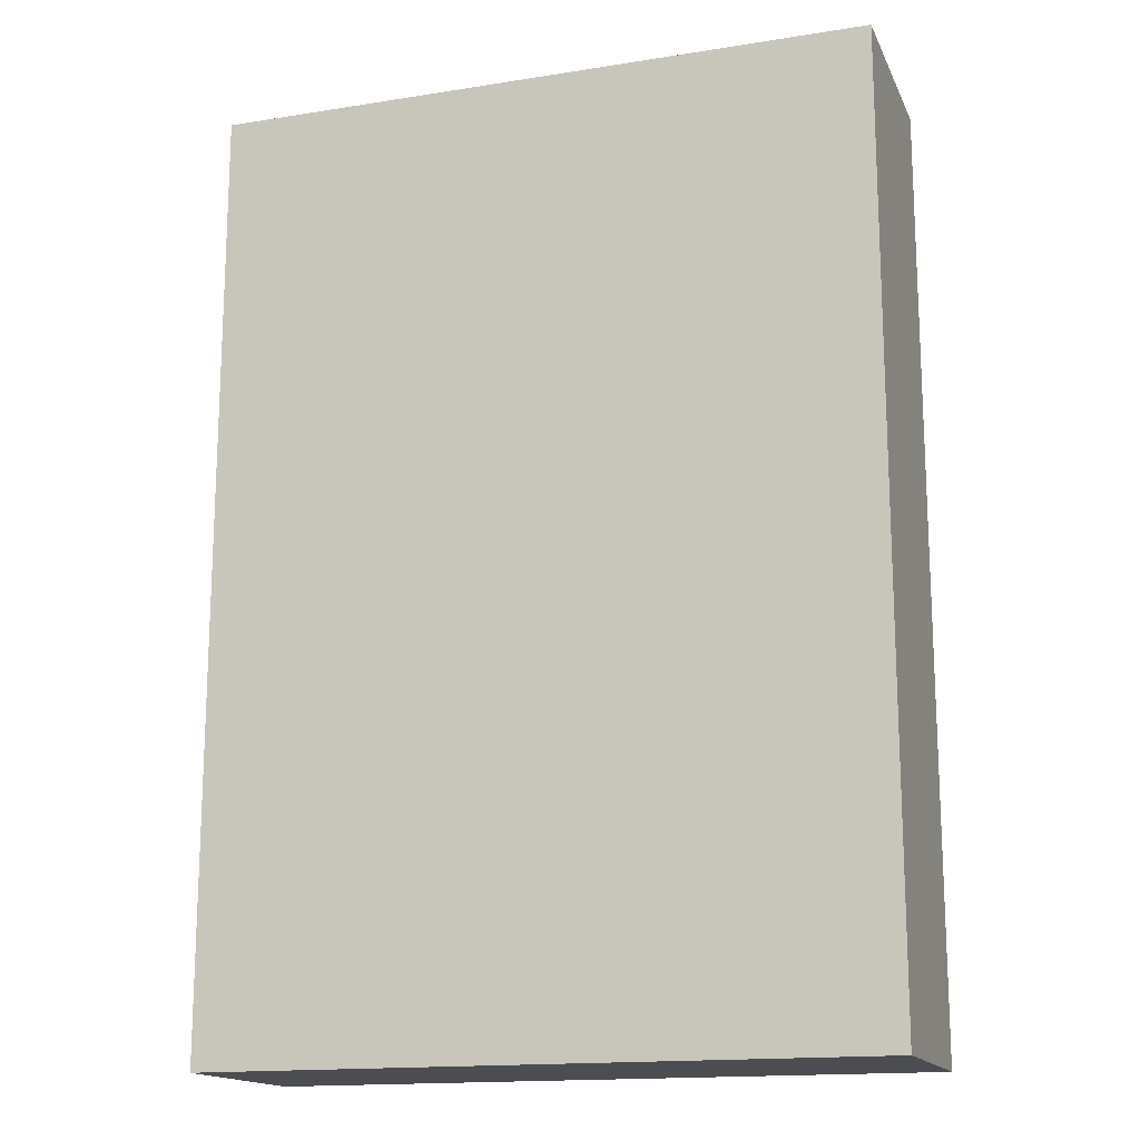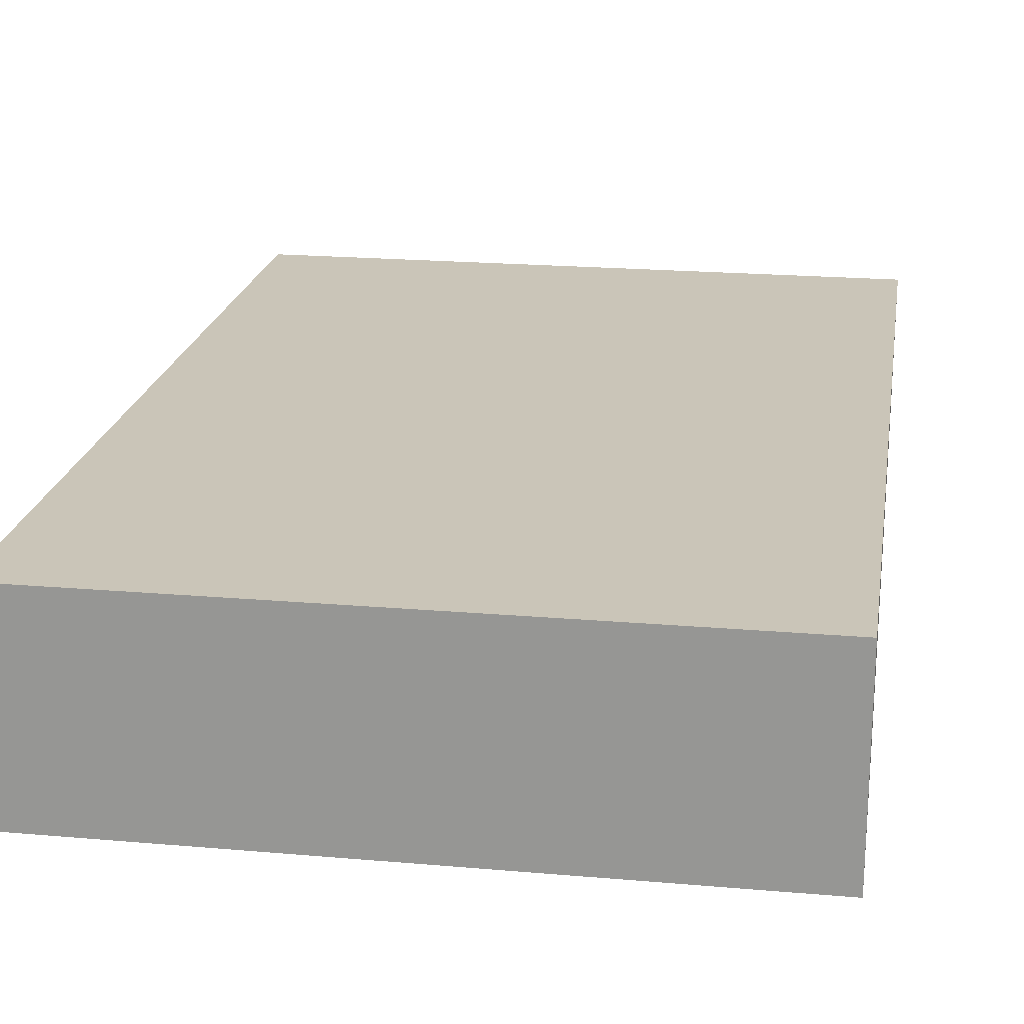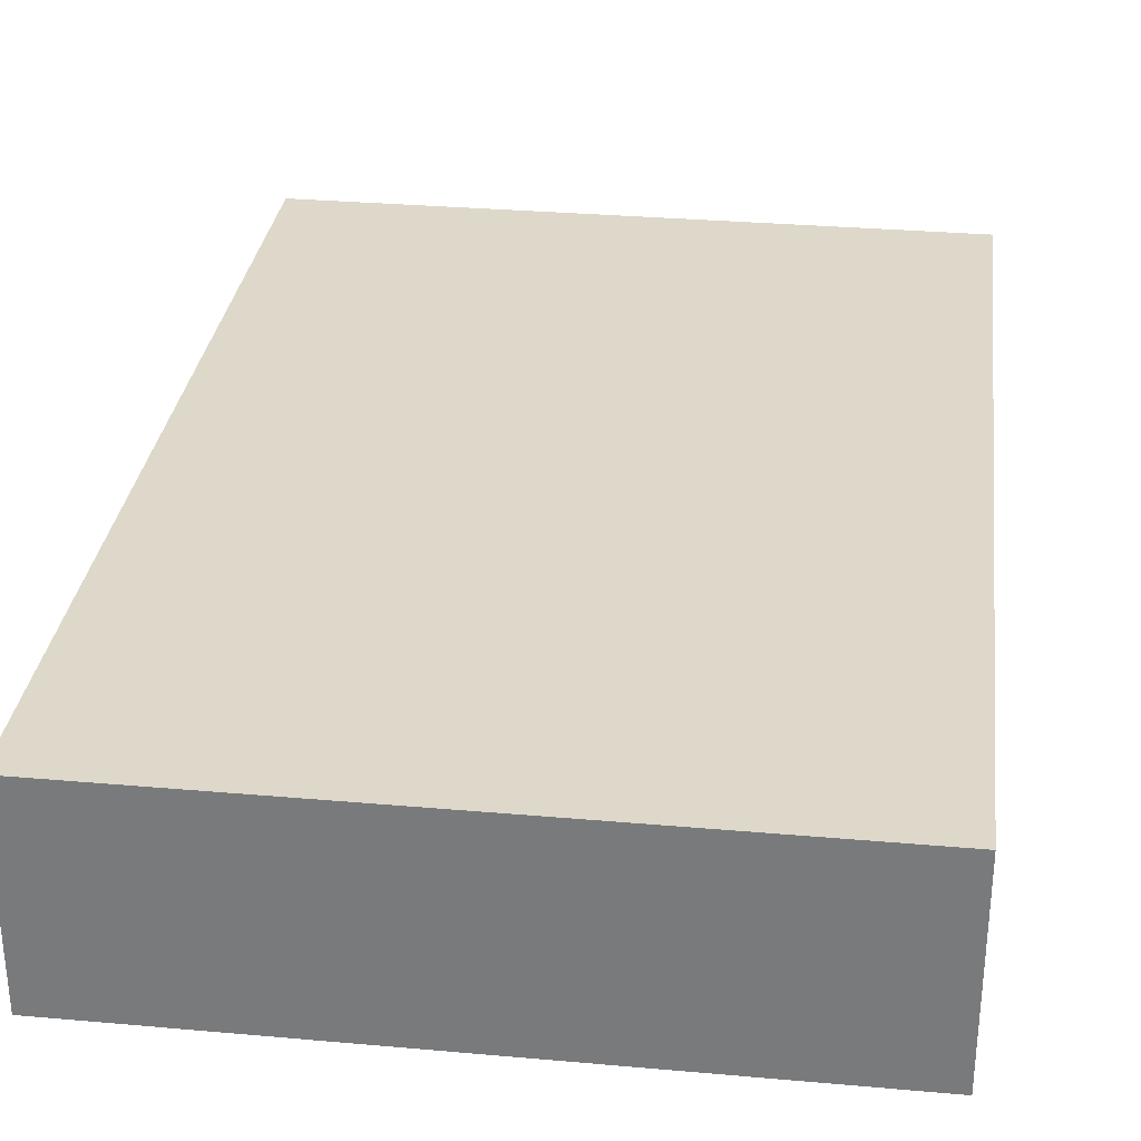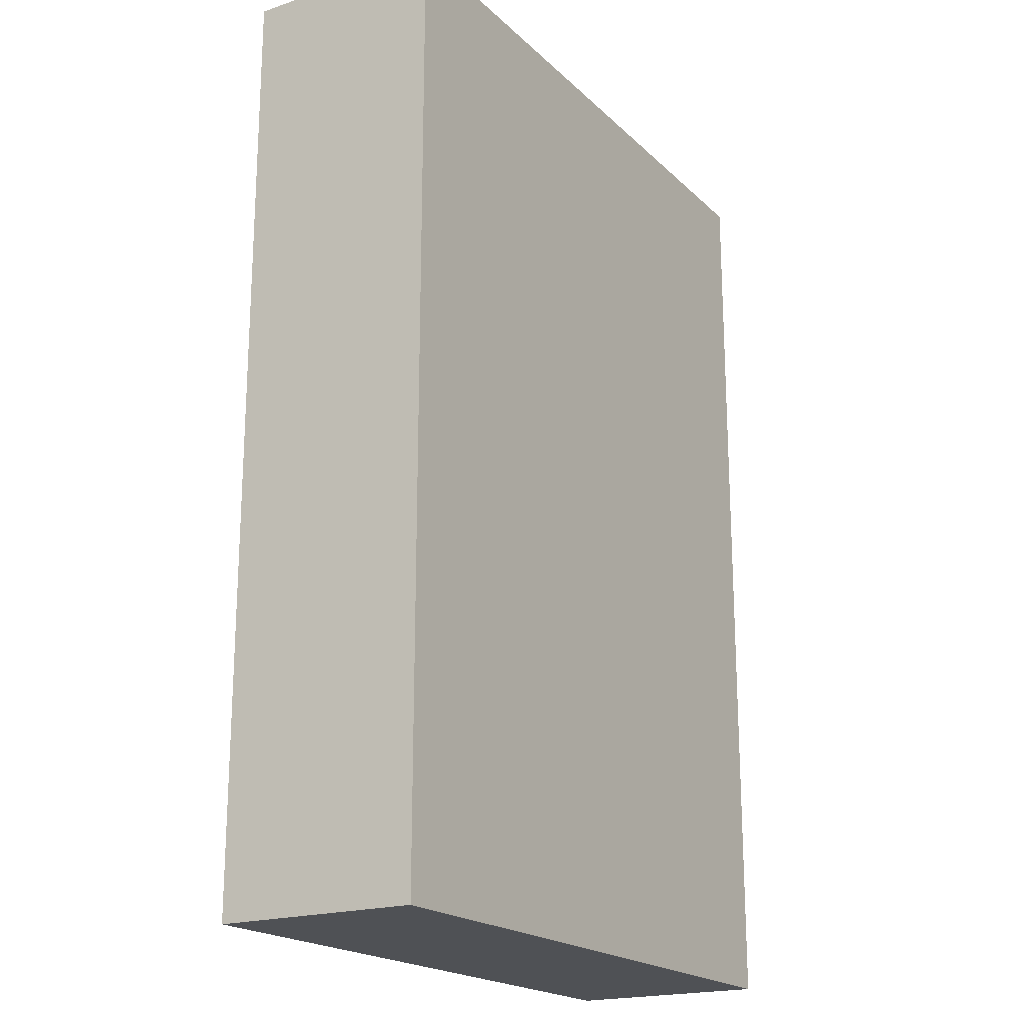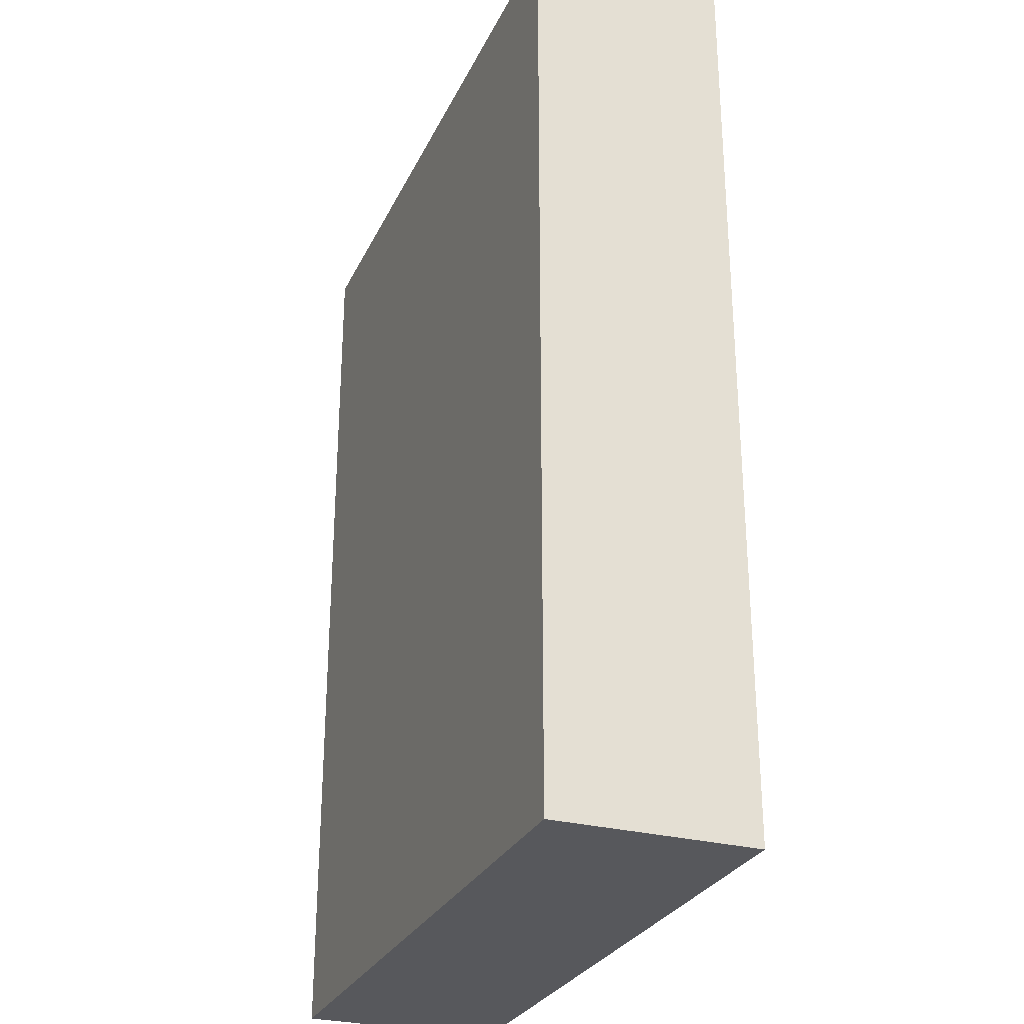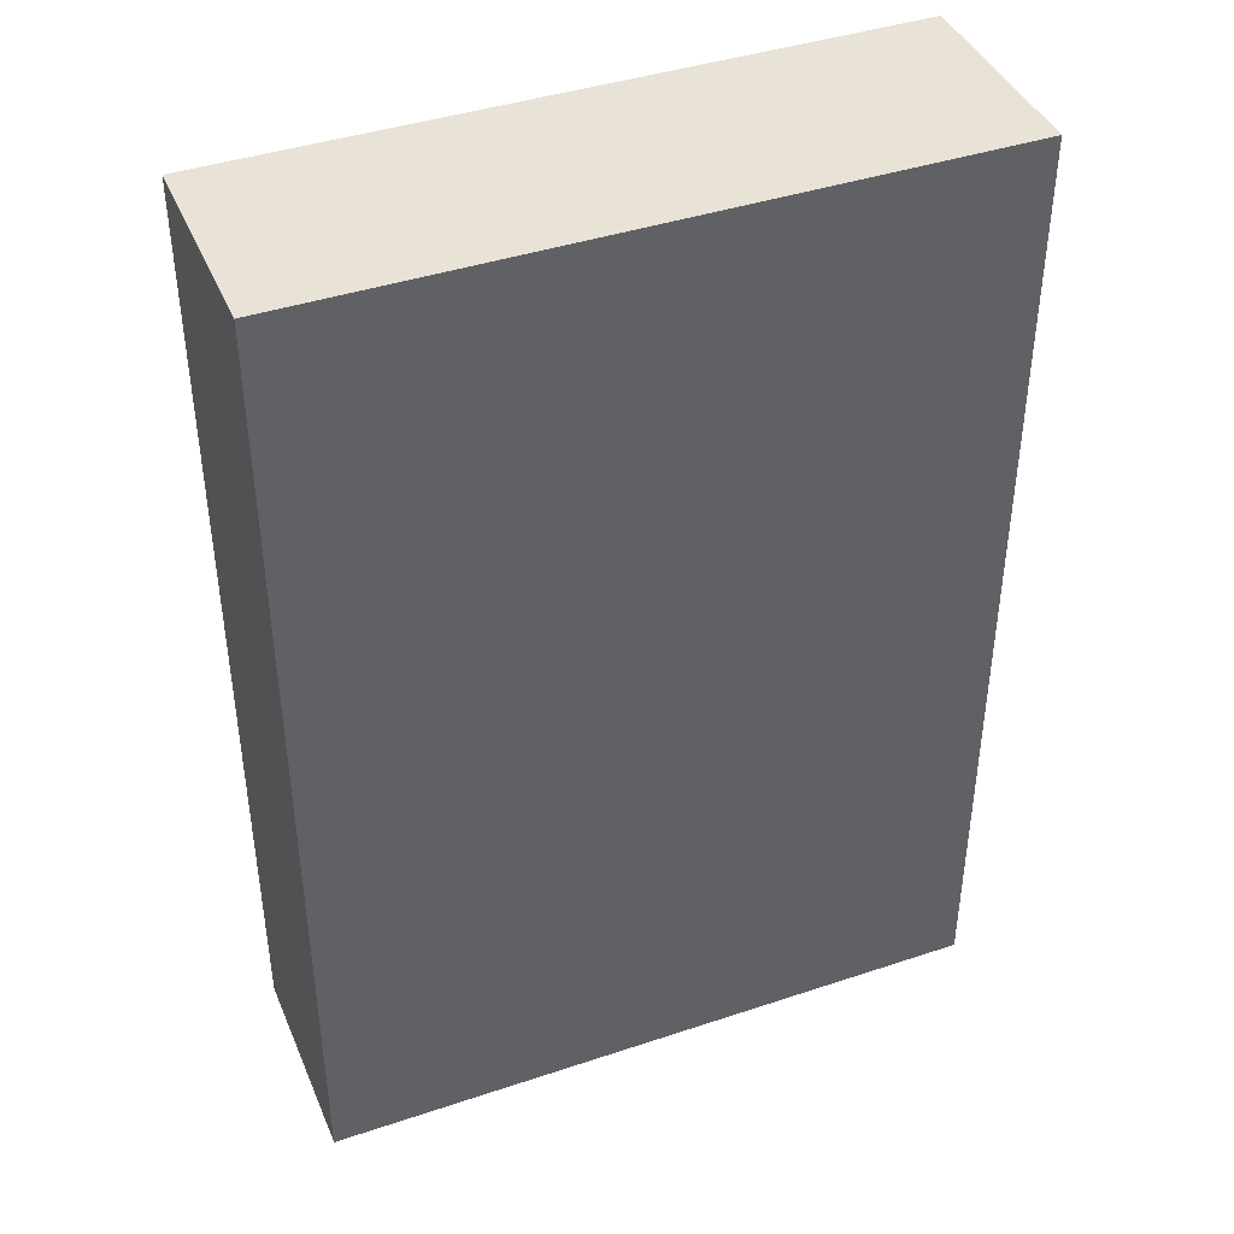
<metadata>
{"format":"obj","ext":"obj","renderer":"f3d","projection":"perspective","resolution":1024,"background":"white","views":[{"elev":-16.0,"azim":18.2,"up":"+Z"},{"elev":20.5,"azim":-171.0,"up":"+Y"},{"elev":31.0,"azim":7.2,"up":"+Y"},{"elev":-19.8,"azim":121.5,"up":"+Z"},{"elev":-28.5,"azim":-111.5,"up":"+Z"},{"elev":41.7,"azim":-21.9,"up":"+Z"}]}
</metadata>
<code>
o Cube.005_Cube.011
v -2.465 2.367 -1.46
v -2.465 2.841 -1.46
v -2.465 2.367 -3.669
v -2.465 2.841 -3.669
v -0.9255 2.367 -1.46
v -0.9255 2.841 -1.46
v -0.9255 2.367 -3.669
v -0.9255 2.841 -3.669
f 1 2 4 3
f 3 4 8 7
f 7 8 6 5
f 5 6 2 1
f 3 7 5 1
f 8 4 2 6

</code>
